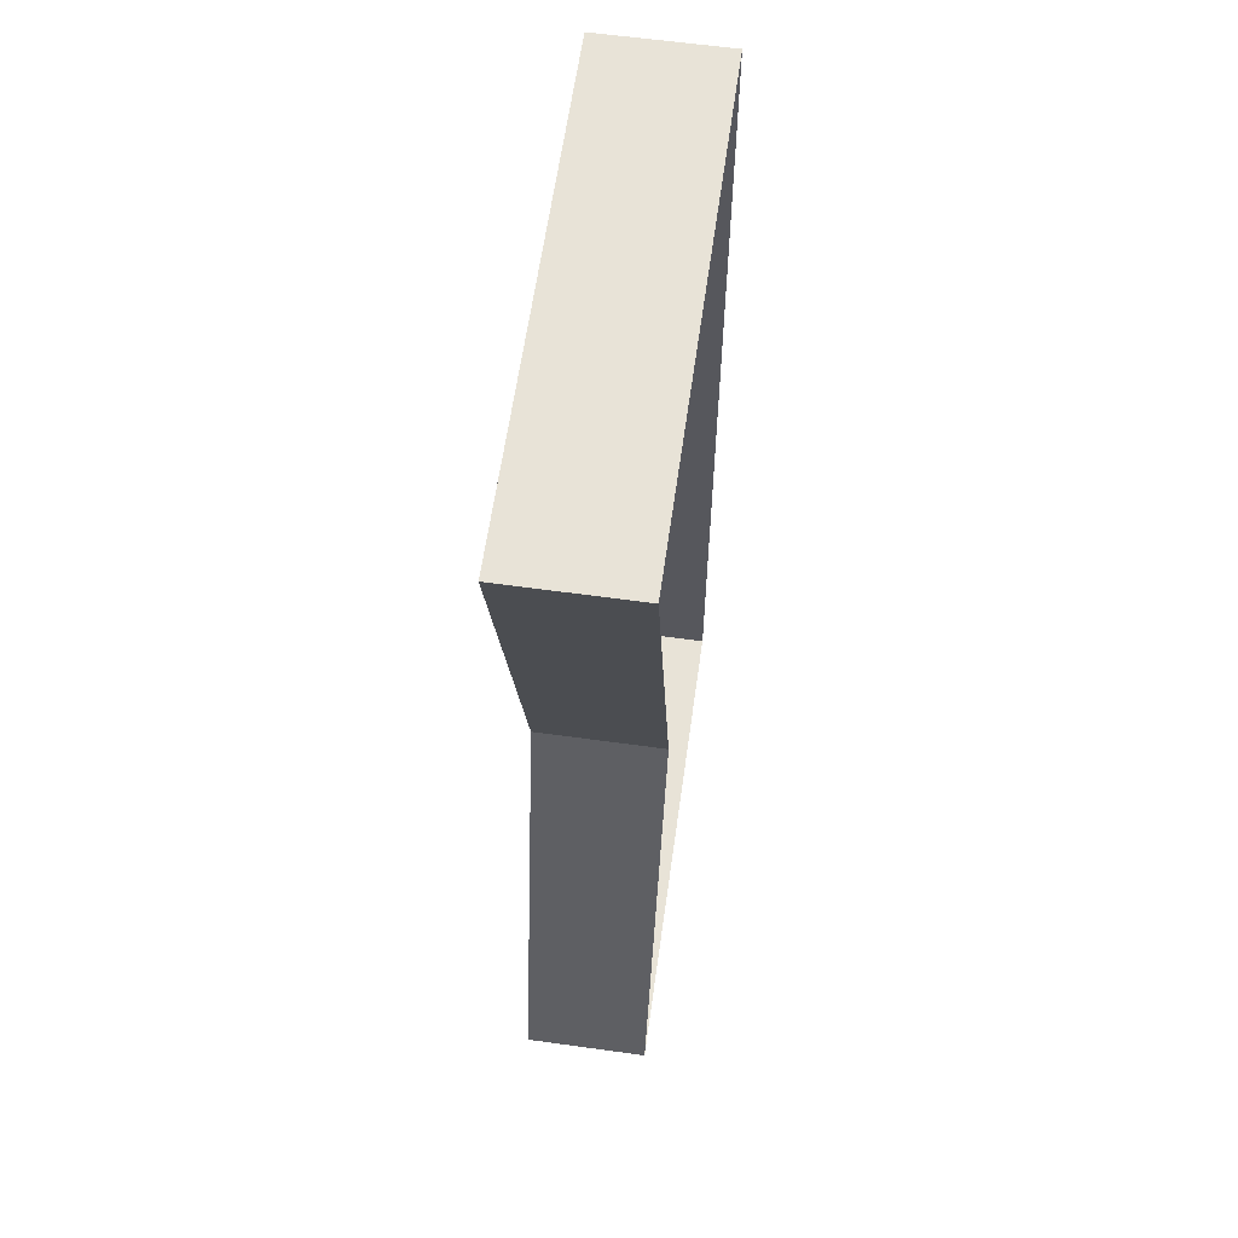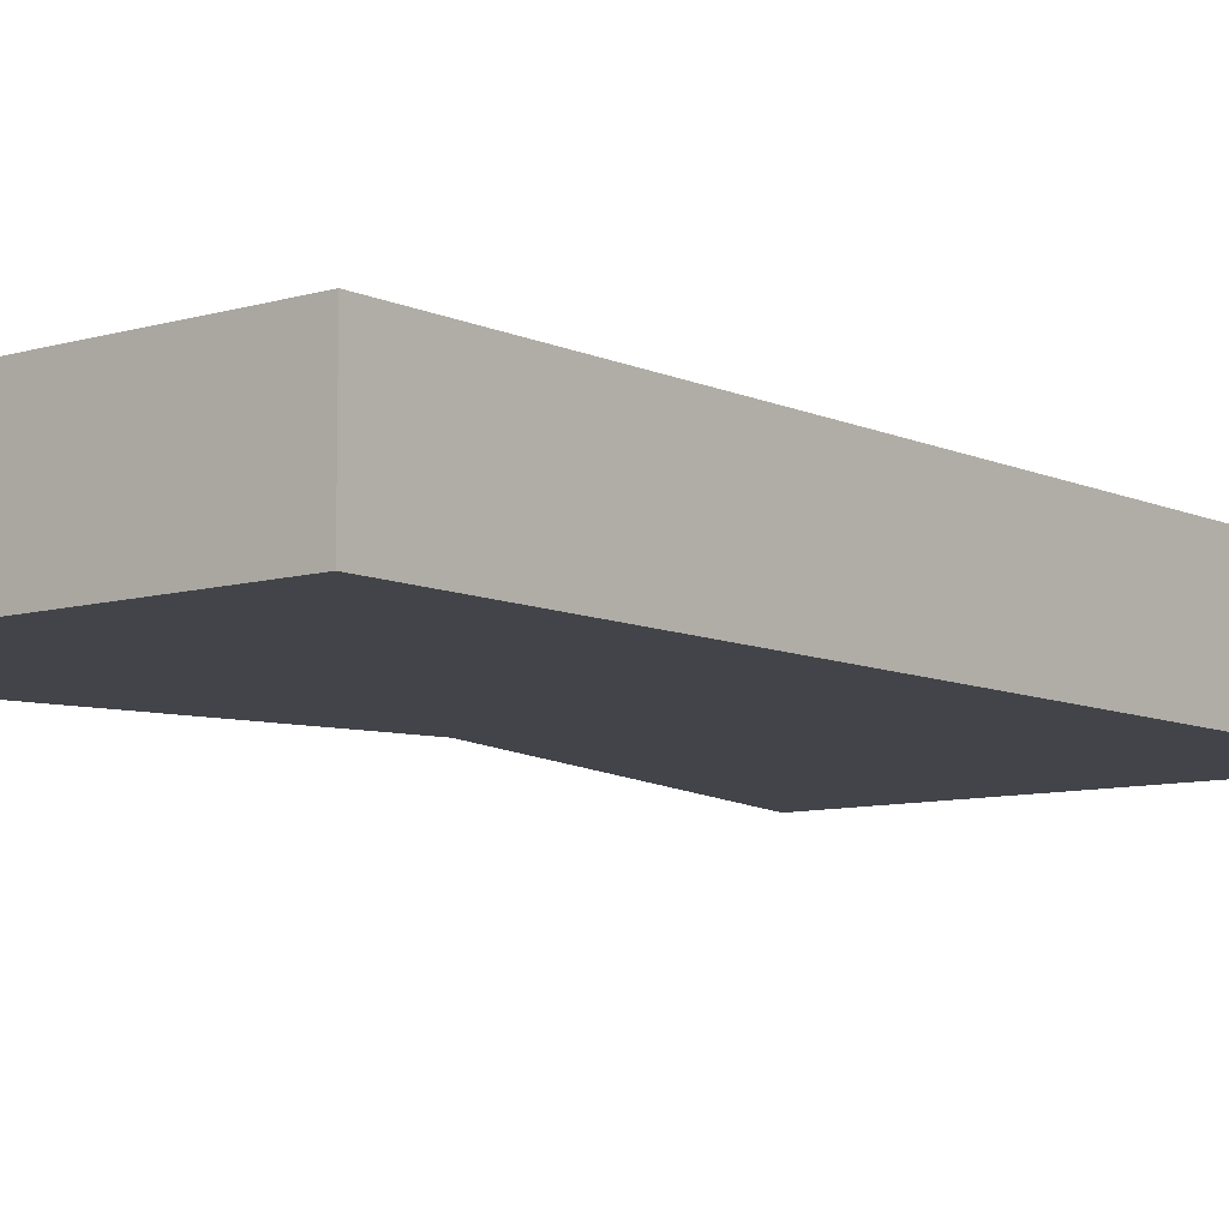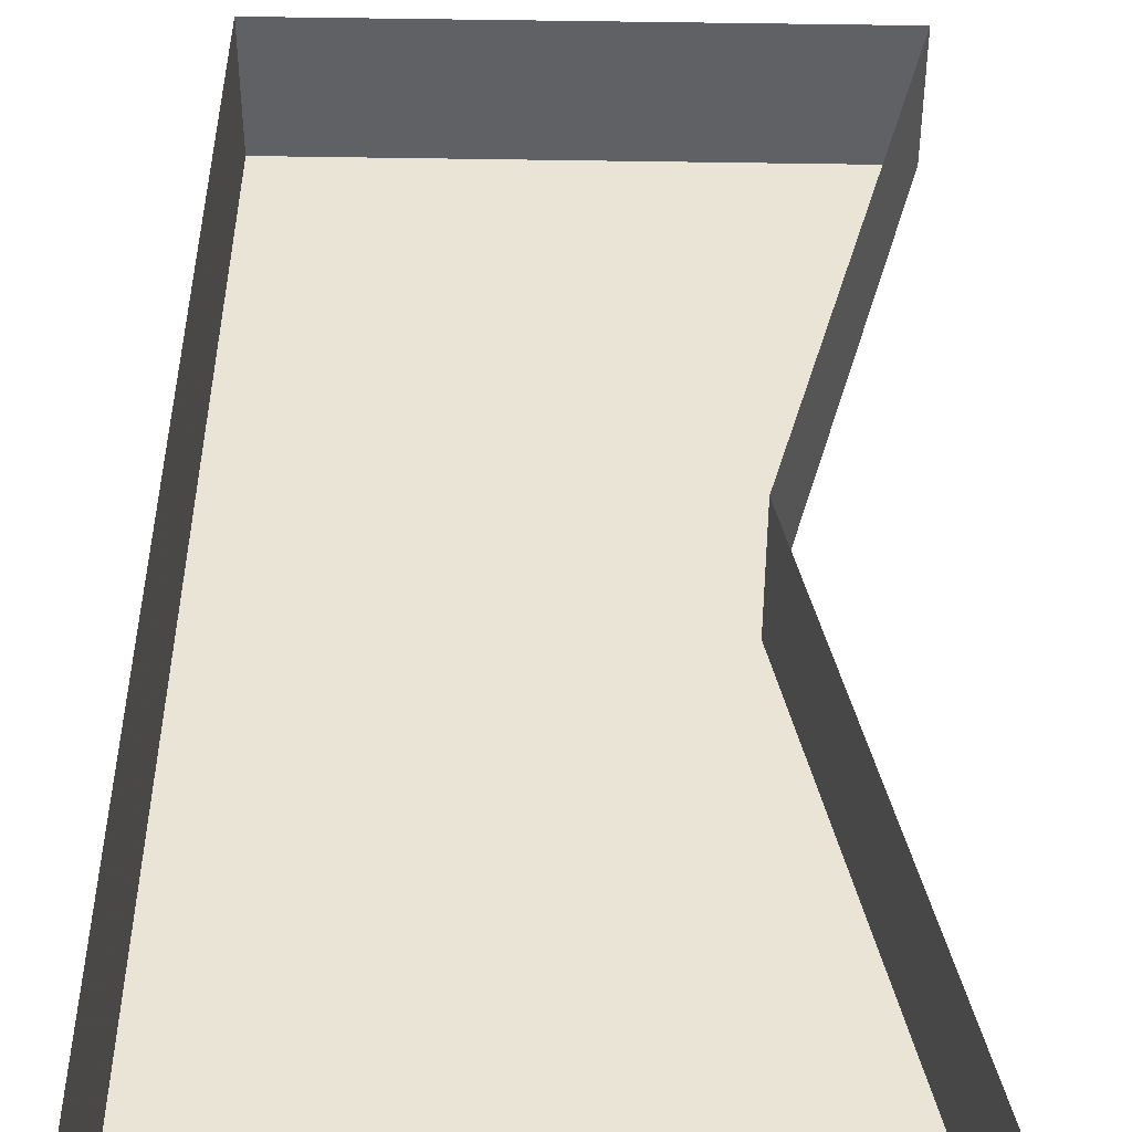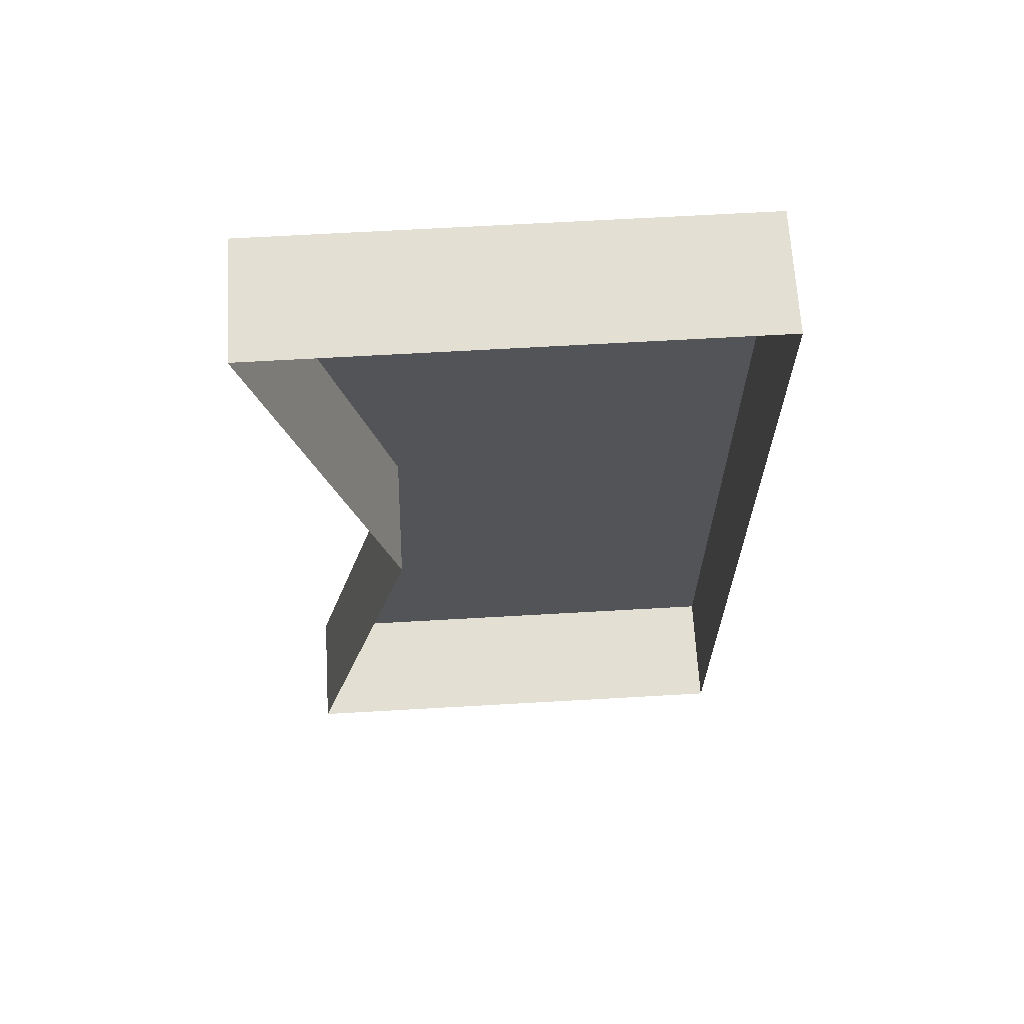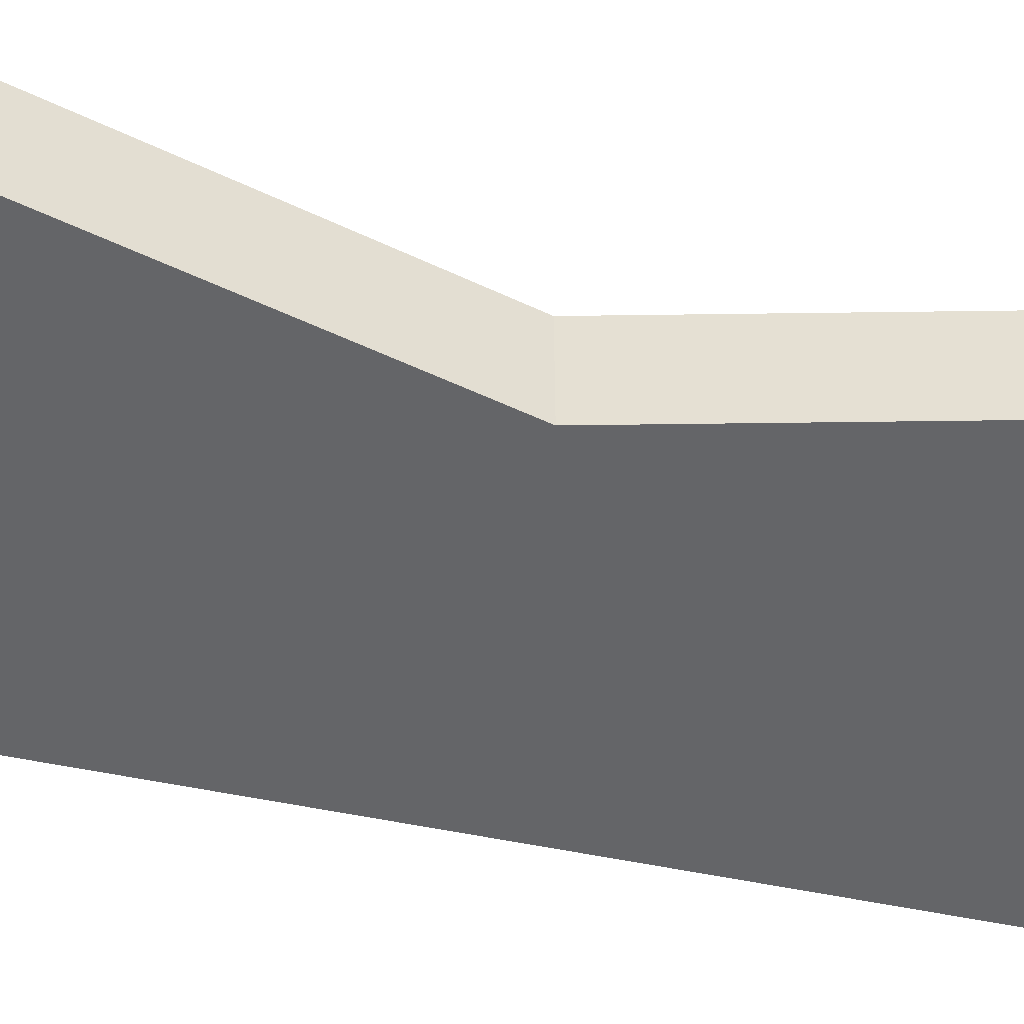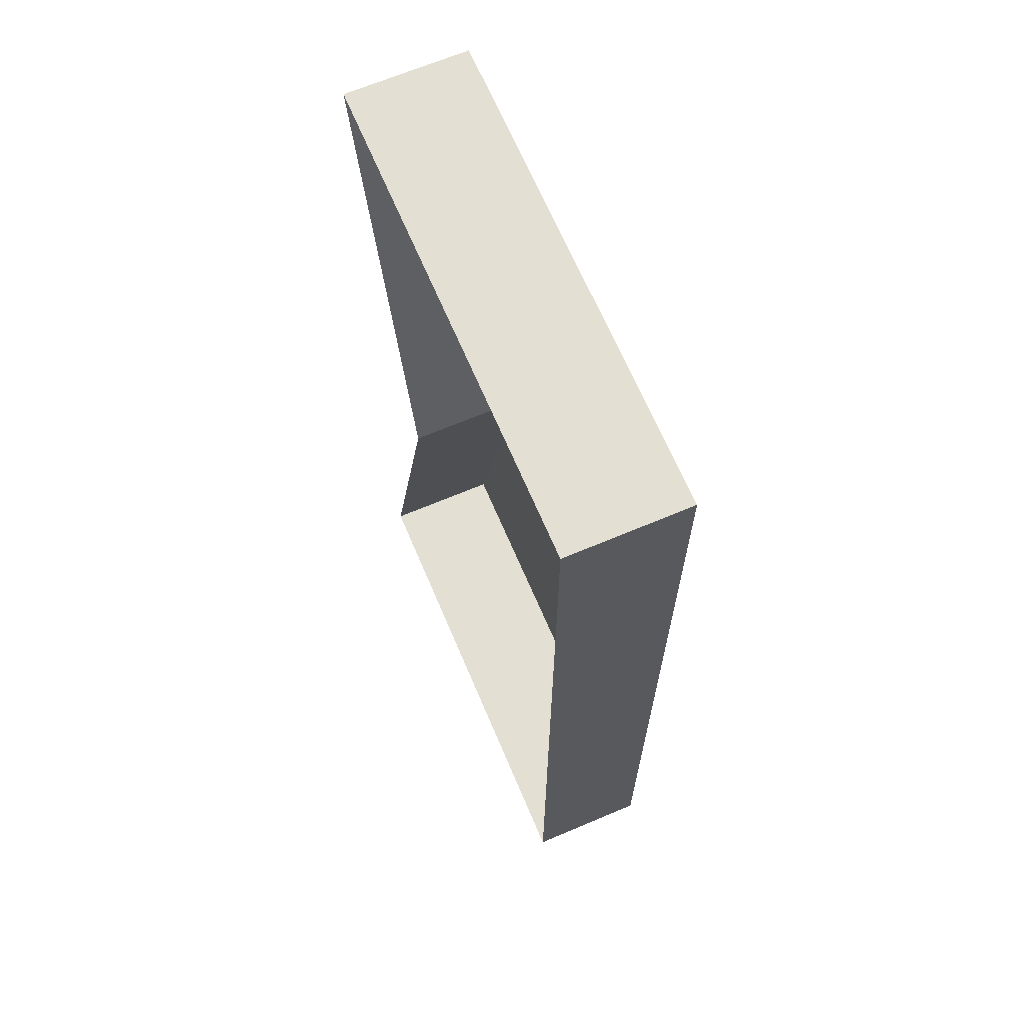
<metadata>
{"format":"obj","ext":"obj","renderer":"f3d","projection":"perspective","resolution":1024,"background":"white","views":[{"elev":61.8,"azim":98.0,"up":"+Z"},{"elev":-8.5,"azim":-141.0,"up":"+Y"},{"elev":43.9,"azim":1.3,"up":"+Y"},{"elev":66.5,"azim":176.7,"up":"+Z"},{"elev":-51.6,"azim":76.8,"up":"+Y"},{"elev":67.0,"azim":-113.0,"up":"+Z"}]}
</metadata>
<code>
o ground_decor/balancing_ledge/2
v -64 0 -64
v 0 0 -64
v -16 0 0
v 0 0 64
v -64 0 64
v -64 16 64
v -64 16 -64
v 0 16 -64
v -16 16 0
v 0 16 64
v -83 0 64
v -83 0 -64
v 46 0 64
v 0 -22 64
v -27 -22 -41
v 0 90 64
v -25 -22 35
v 0 -22 -64
v -25 90 35
v 5 -22 -64
v -66 -22 -64
v 5 90 -64
v -64 90 64
v -64 90 -64
v -64 -22 64
v 5 90 64
v -66 90 64
v 5 -22 64
v -64 0 -64
v -64 0 -64
v -64 0 -64
v -64 0 -64
v -64 0 -64
v -64 0 -64
f 1 2 3
f 1 3 4
f 1 4 5
f 1 5 6
f 1 6 7
f 1 7 2
f 2 7 8
f 2 8 3
f 3 8 9
f 3 9 4
f 4 9 10
f 4 10 5
f 5 10 6

</code>
